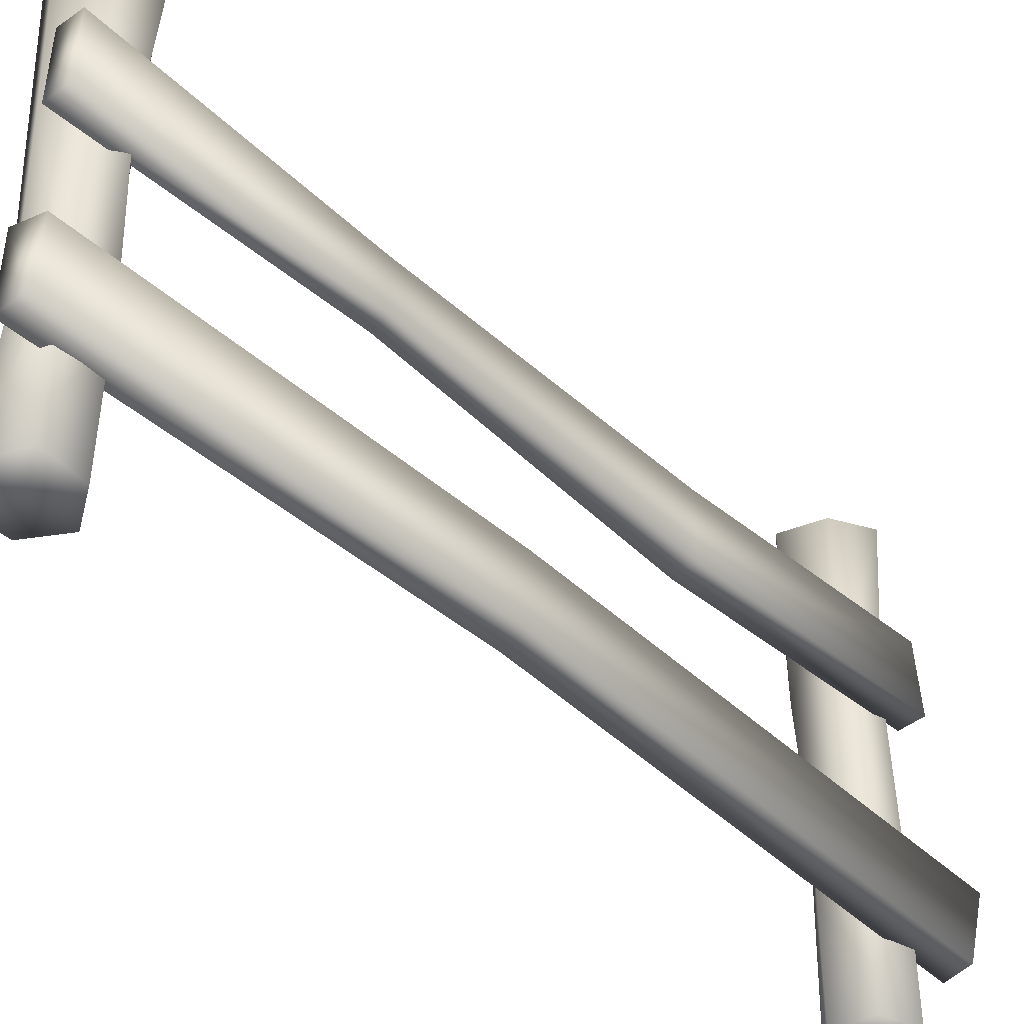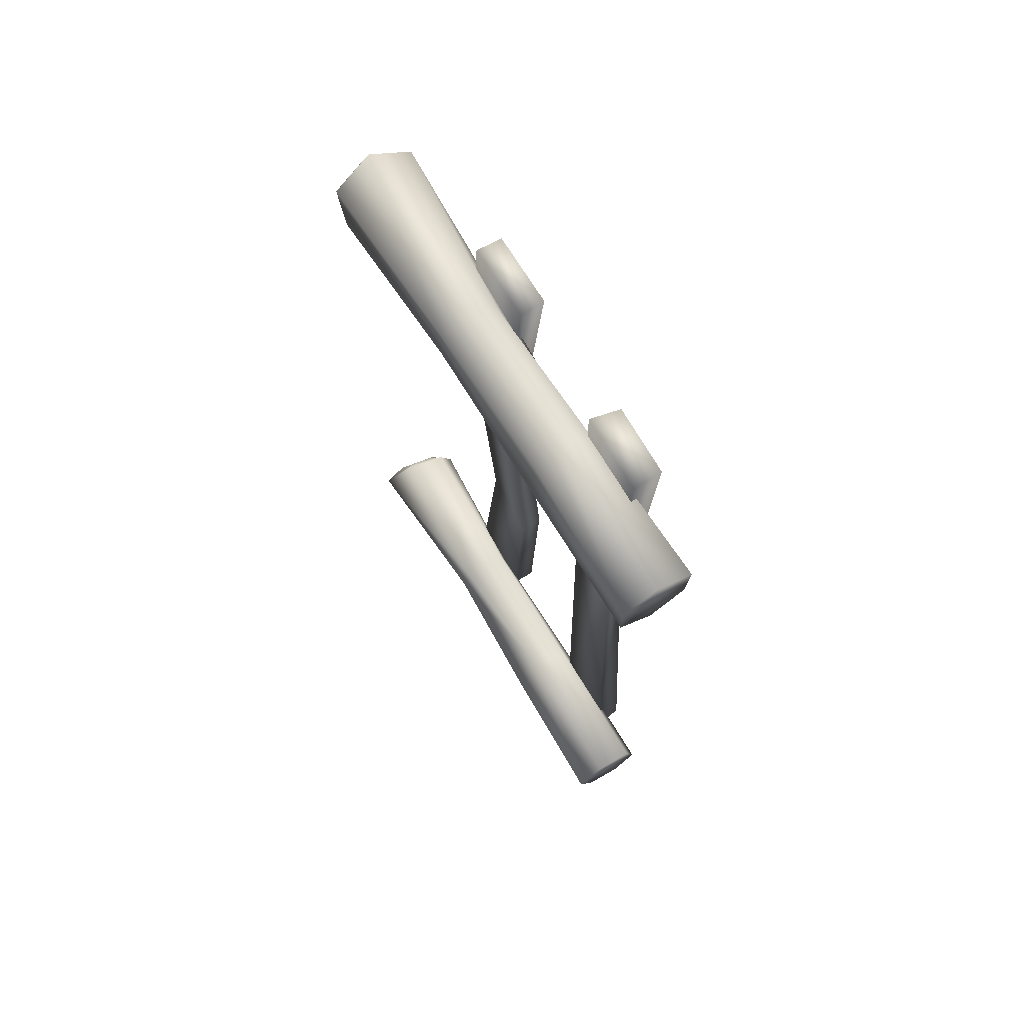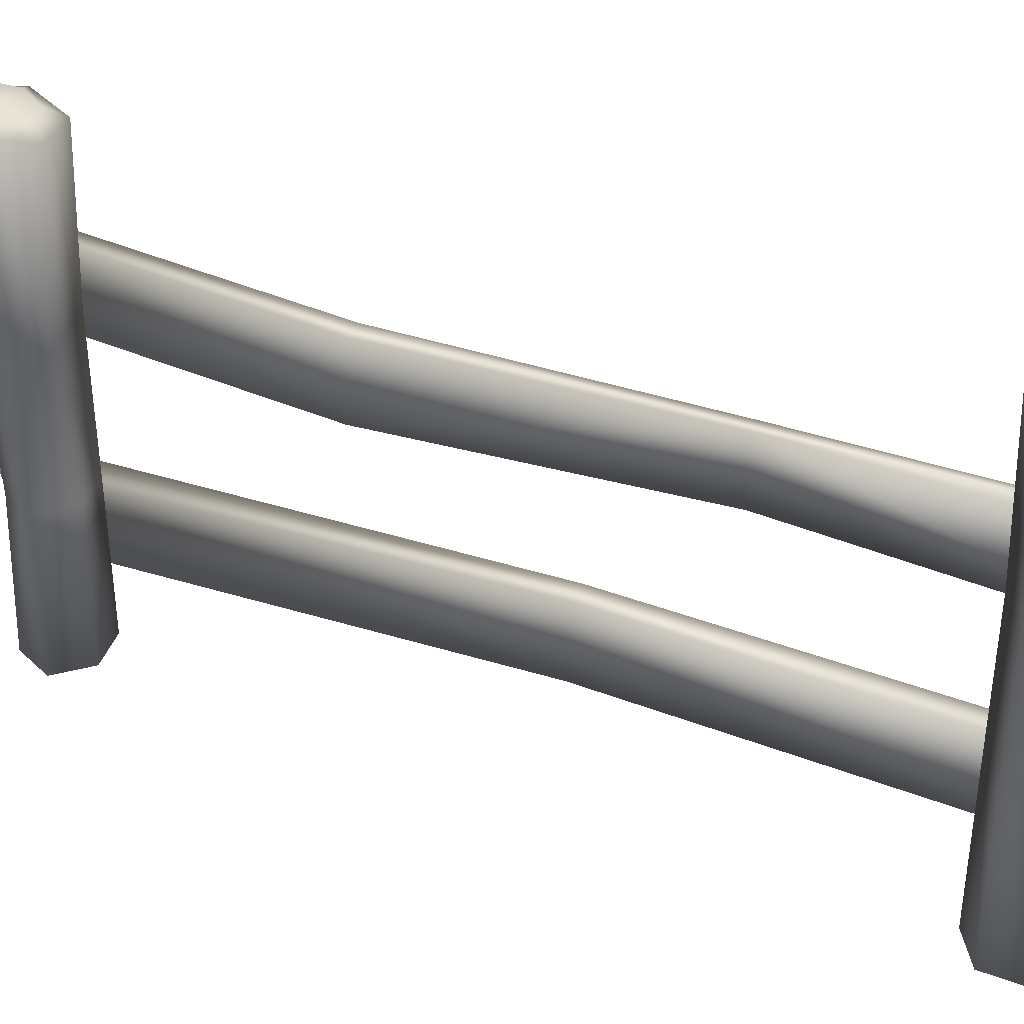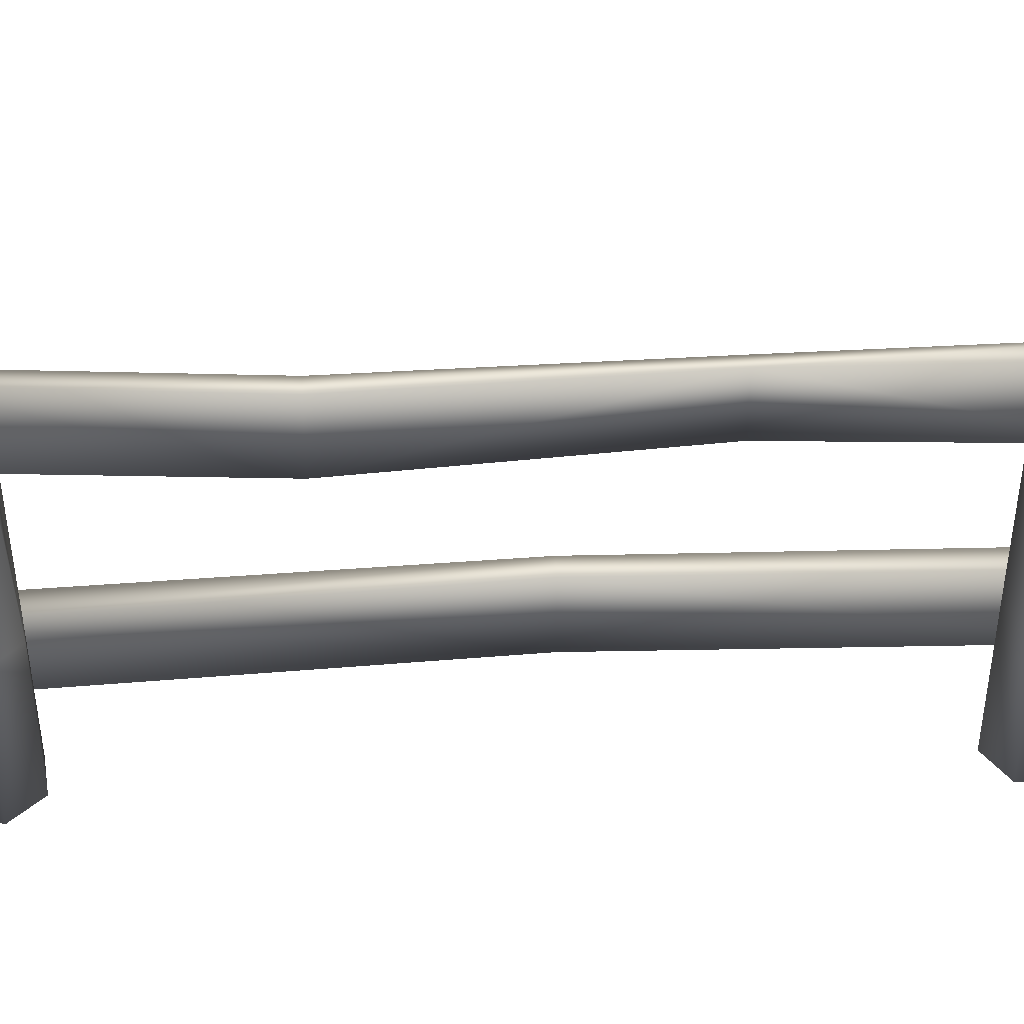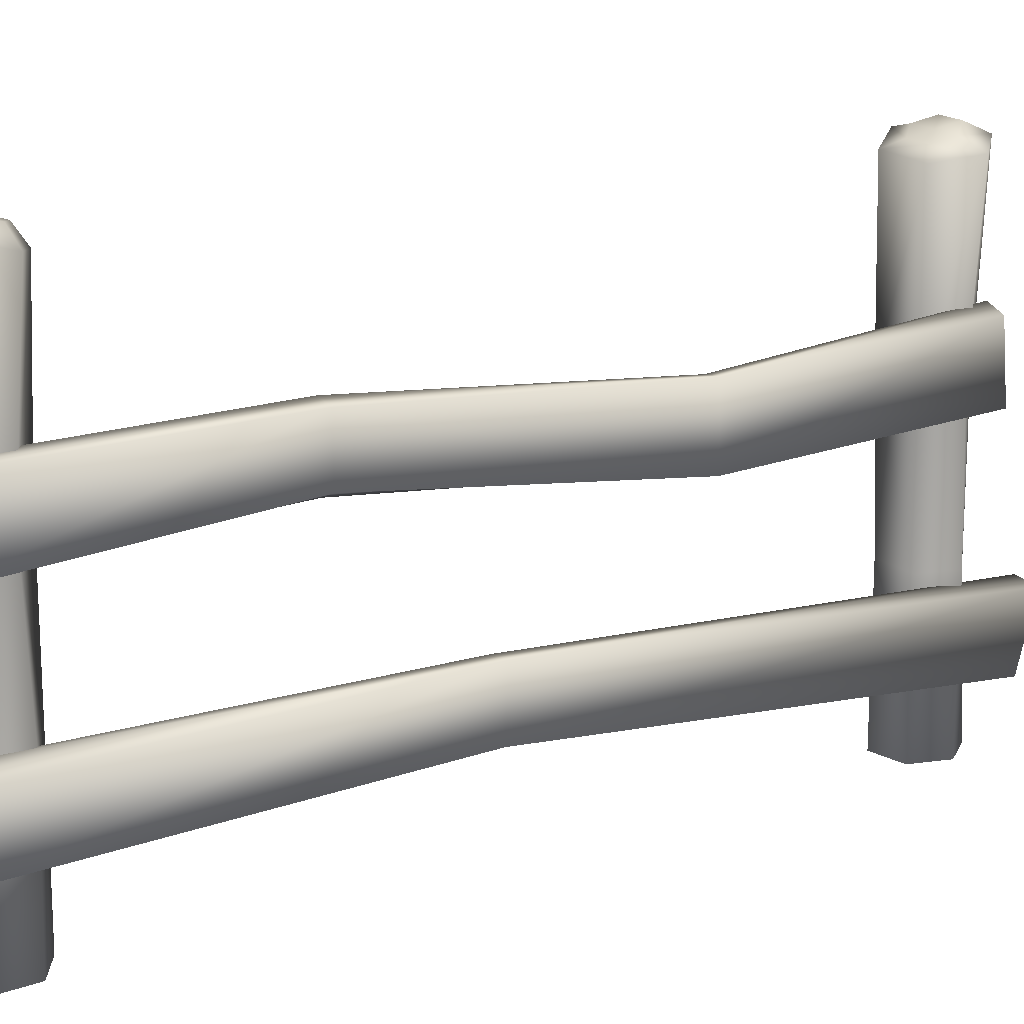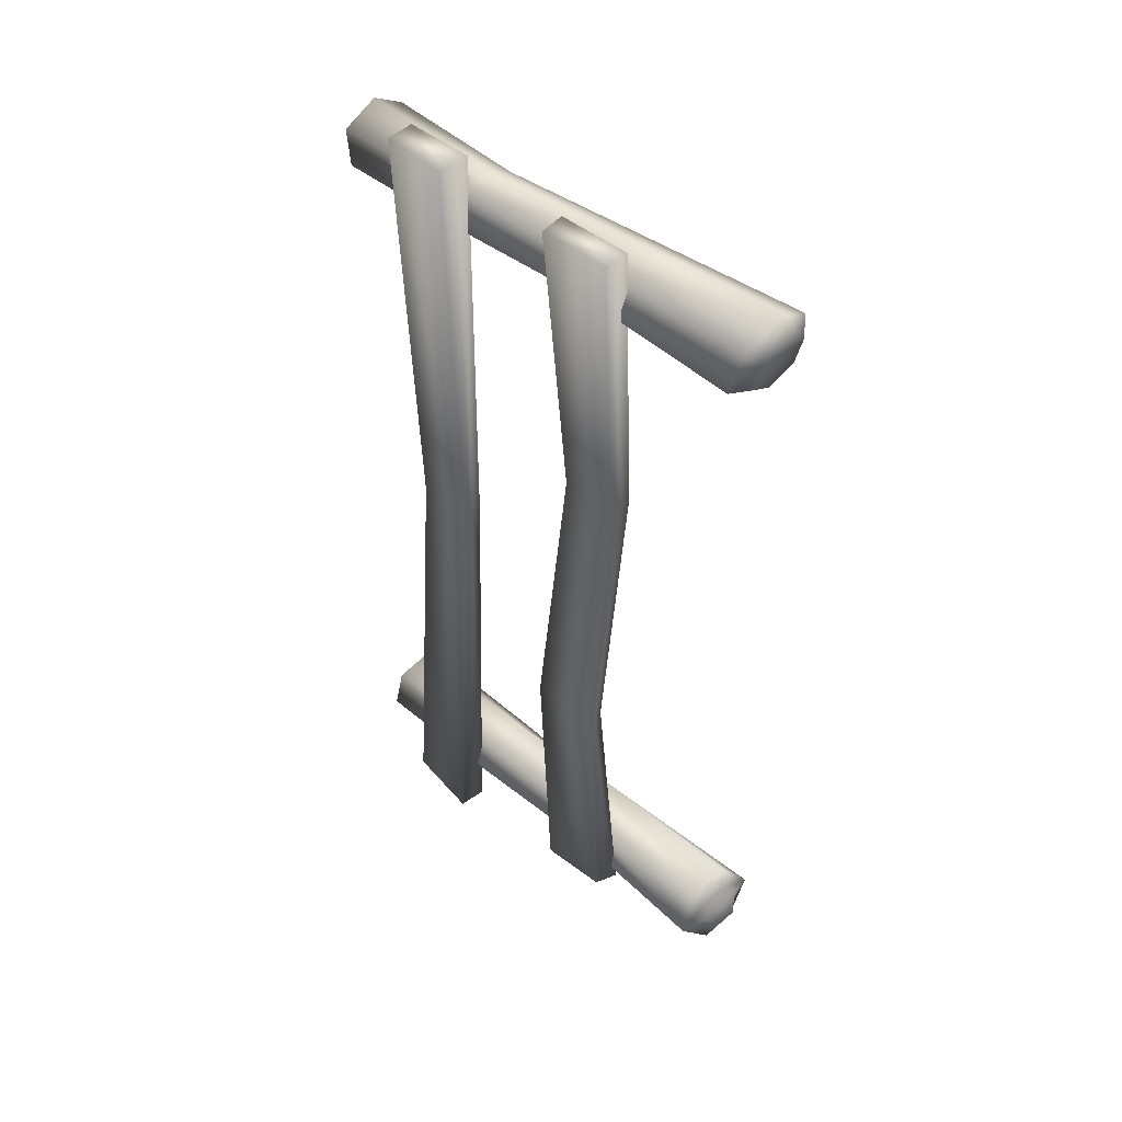
<metadata>
{"format":"obj","ext":"obj","renderer":"f3d","projection":"perspective","resolution":1024,"background":"white","views":[{"elev":-43.3,"azim":43.4,"up":"+Y"},{"elev":71.1,"azim":-31.5,"up":"+Z"},{"elev":38.1,"azim":-65.1,"up":"+Y"},{"elev":42.5,"azim":-92.6,"up":"+Y"},{"elev":15.3,"azim":57.3,"up":"+Y"},{"elev":44.4,"azim":134.0,"up":"+Z"}]}
</metadata>
<code>
o fence_Circle
v 0.2229 0.002217 -1.382
v 0.2659 0.002217 -1.53
v 0.1714 0.002217 -1.647
v 0.02582 0.002217 -1.616
v -0.03975 0.002217 -1.475
v 0.06684 0.002217 -1.361
v 0.2231 0.602 -1.382
v 0.2675 0.602 -1.531
v 0.1627 0.6018 -1.626
v 0.03755 0.6016 -1.598
v -0.02636 0.6021 -1.479
v 0.07469 0.6179 -1.356
v 0.2227 1.202 -1.383
v 0.2562 1.202 -1.527
v 0.1646 1.202 -1.625
v 0.02399 1.202 -1.617
v 0.001354 1.203 -1.484
v 0.03171 1.182 -1.368
v 0.2367 1.822 -1.365
v 0.301 1.845 -1.535
v 0.1803 1.879 -1.654
v 0.03057 1.889 -1.612
v -0.04845 1.888 -1.468
v 0.05898 1.845 -1.331
v 0.1182 0.002217 -1.503
v 0.1871 1.868 -1.415
v 0.2179 1.891 -1.493
v 0.1636 1.924 -1.554
v 0.07835 1.932 -1.536
v 0.04747 1.909 -1.458
v 0.1018 1.876 -1.397
v 0.1327 1.9 -1.476
v 0.1225 0.000321 1.351
v -0.007449 0.000321 1.436
v -0.007448 0.000321 1.586
v 0.1225 0.000321 1.661
v 0.2669 0.000321 1.594
v 0.2555 0.000321 1.435
v 0.1225 0.602 1.35
v -0.007449 0.602 1.436
v 0.02194 0.6019 1.569
v 0.1258 0.6015 1.629
v 0.2476 0.602 1.583
v 0.2524 0.6179 1.426
v 0.1222 1.202 1.351
v -0.006763 1.202 1.436
v -0.001641 1.202 1.583
v 0.1221 1.202 1.648
v 0.2267 1.203 1.568
v 0.2729 1.182 1.463
v 0.1225 1.822 1.329
v -0.03553 1.845 1.417
v -0.03553 1.892 1.594
v 0.1225 1.915 1.682
v 0.2804 1.892 1.594
v 0.2804 1.845 1.417
v 0.125 0.000321 1.51
v 0.1225 1.893 1.38
v 0.02272 1.908 1.435
v 0.02272 1.938 1.547
v 0.1225 1.953 1.602
v 0.2222 1.938 1.547
v 0.2222 1.908 1.435
v 0.1225 1.923 1.491
v 0.2468 1.07 1.716
v 0.2428 1.128 0.6181
v 0.3102 1.155 0.6179
v 0.3476 1.077 1.709
v 0.2467 1.368 1.714
v 0.2304 1.393 0.6185
v 0.3059 1.377 0.6187
v 0.3477 1.363 1.709
v 0.247 1.036 -0.566
v 0.3433 1.041 -0.566
v 0.2708 1.313 -0.5661
v 0.3417 1.318 -0.5661
v 0.2471 1.1 -1.603
v 0.3483 1.1 -1.603
v 0.247 1.403 -1.602
v 0.3471 1.379 -1.581
v 0.2295 0.3204 1.736
v 0.2354 0.3515 0.1148
v 0.3238 0.3815 0.1142
v 0.3449 0.3242 1.732
v 0.2359 0.6113 1.74
v 0.2583 0.6263 0.1152
v 0.3408 0.6317 0.1151
v 0.3546 0.5915 1.72
v 0.236 0.2498 -1.698
v 0.3461 0.2602 -1.691
v 0.2361 0.5407 -1.771
v 0.3557 0.5339 -1.762
f 1 7 12
f 12 11 5
f 11 10 4
f 10 9 3
f 3 9 8
f 8 7 1
f 7 13 18
f 12 18 17
f 11 17 16
f 16 15 9
f 15 14 8
f 8 14 13
f 19 24 18
f 18 24 23
f 23 22 16
f 22 21 15
f 21 20 14
f 20 19 13
f 26 31 24
f 31 30 23
f 30 29 22
f 29 28 21
f 21 28 27
f 20 27 26
f 26 32 31
f 31 32 30
f 30 32 29
f 29 32 28
f 28 32 27
f 27 32 26
f 6 25 1
f 5 25 6
f 4 25 5
f 3 25 4
f 2 25 3
f 1 25 2
f 33 39 44
f 44 43 37
f 43 42 36
f 42 41 35
f 35 41 40
f 34 40 39
f 39 45 50
f 44 50 49
f 43 49 48
f 42 48 47
f 47 46 40
f 46 45 39
f 51 56 50
f 50 56 55
f 49 55 54
f 54 53 47
f 53 52 46
f 52 51 45
f 51 58 63
f 56 63 62
f 62 61 54
f 54 61 60
f 60 59 52
f 52 59 58
f 58 64 63
f 63 64 62
f 62 64 61
f 61 64 60
f 60 64 59
f 59 64 58
f 38 57 33
f 37 57 38
f 36 57 37
f 35 57 36
f 34 57 35
f 33 57 34
f 70 66 65
f 67 66 73
f 71 72 68
f 72 69 65
f 65 66 67
f 72 71 70
f 73 77 78
f 71 67 74
f 70 71 76
f 70 75 73
f 79 80 78
f 74 78 80
f 76 80 79
f 73 75 79
f 86 82 81
f 83 82 89
f 87 88 84
f 85 81 84
f 81 82 83
f 87 86 85
f 92 90 89
f 83 90 92
f 87 92 91
f 82 86 91
f 6 1 12
f 6 12 5
f 5 11 4
f 4 10 3
f 2 3 8
f 2 8 1
f 12 7 18
f 11 12 17
f 10 11 16
f 10 16 9
f 9 15 8
f 7 8 13
f 13 19 18
f 17 18 23
f 17 23 16
f 16 22 15
f 15 21 14
f 14 20 13
f 19 26 24
f 24 31 23
f 23 30 22
f 22 29 21
f 20 21 27
f 19 20 26
f 38 33 44
f 38 44 37
f 37 43 36
f 36 42 35
f 34 35 40
f 33 34 39
f 44 39 50
f 43 44 49
f 42 43 48
f 41 42 47
f 41 47 40
f 40 46 39
f 45 51 50
f 49 50 55
f 48 49 54
f 48 54 47
f 47 53 46
f 46 52 45
f 56 51 63
f 55 56 62
f 55 62 54
f 53 54 60
f 53 60 52
f 51 52 58
f 69 70 65
f 74 67 73
f 67 71 68
f 68 72 65
f 68 65 67
f 69 72 70
f 74 73 78
f 76 71 74
f 75 70 76
f 66 70 73
f 77 79 78
f 76 74 80
f 75 76 79
f 77 73 79
f 85 86 81
f 90 83 89
f 83 87 84
f 88 85 84
f 84 81 83
f 88 87 85
f 91 92 89
f 87 83 92
f 86 87 91
f 89 82 91

</code>
